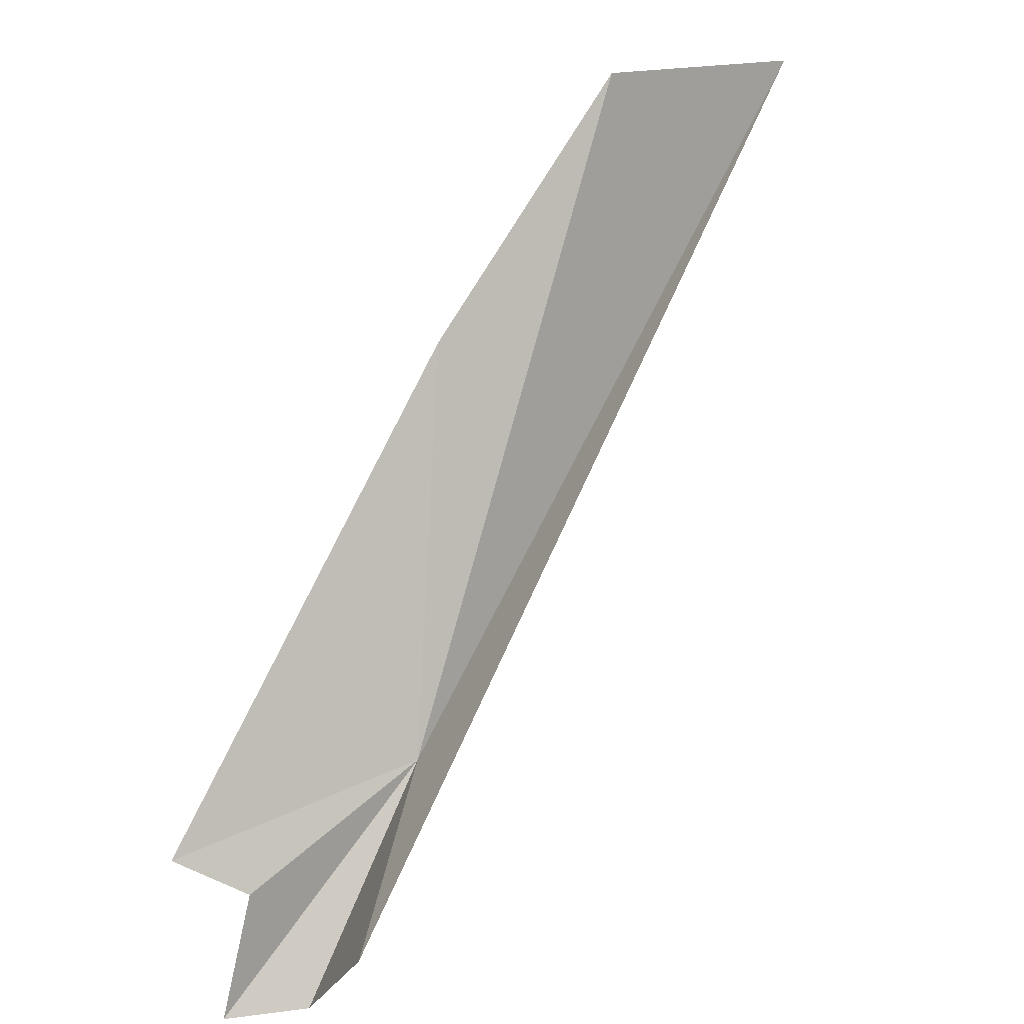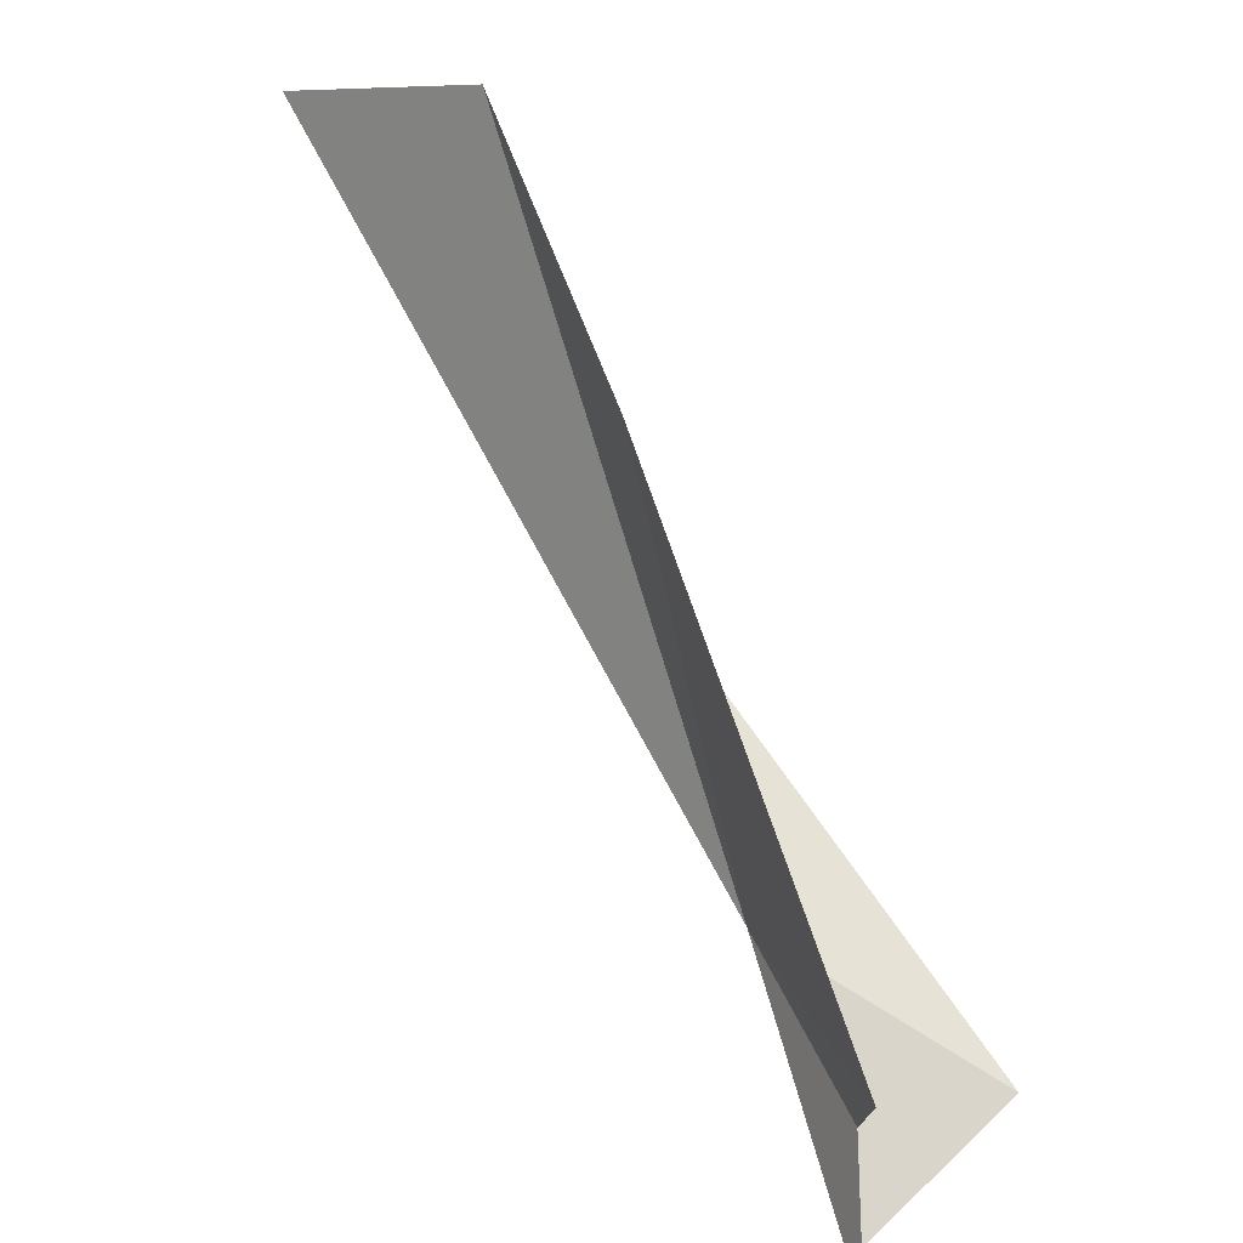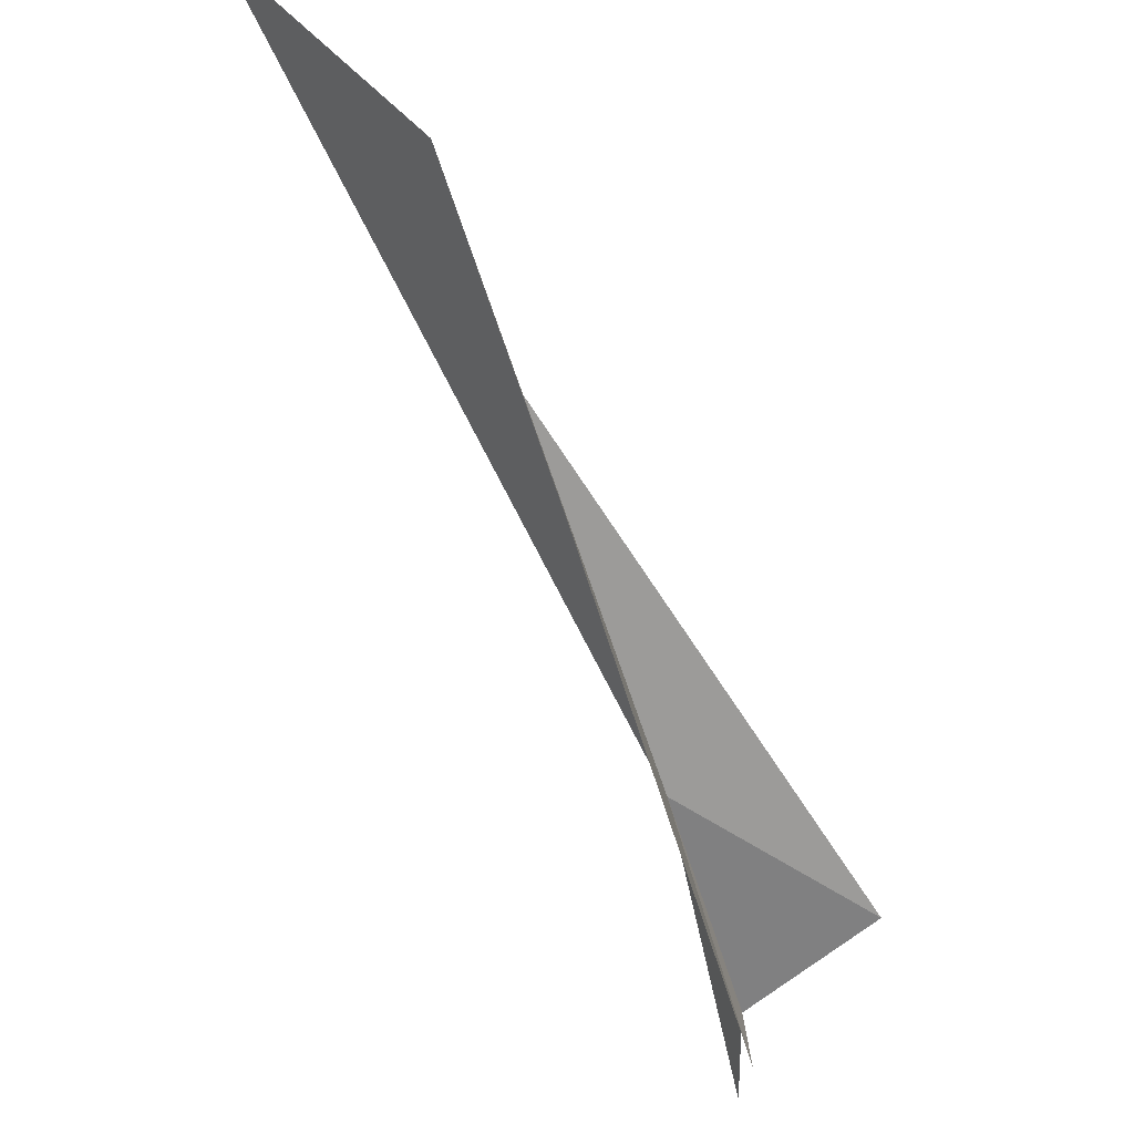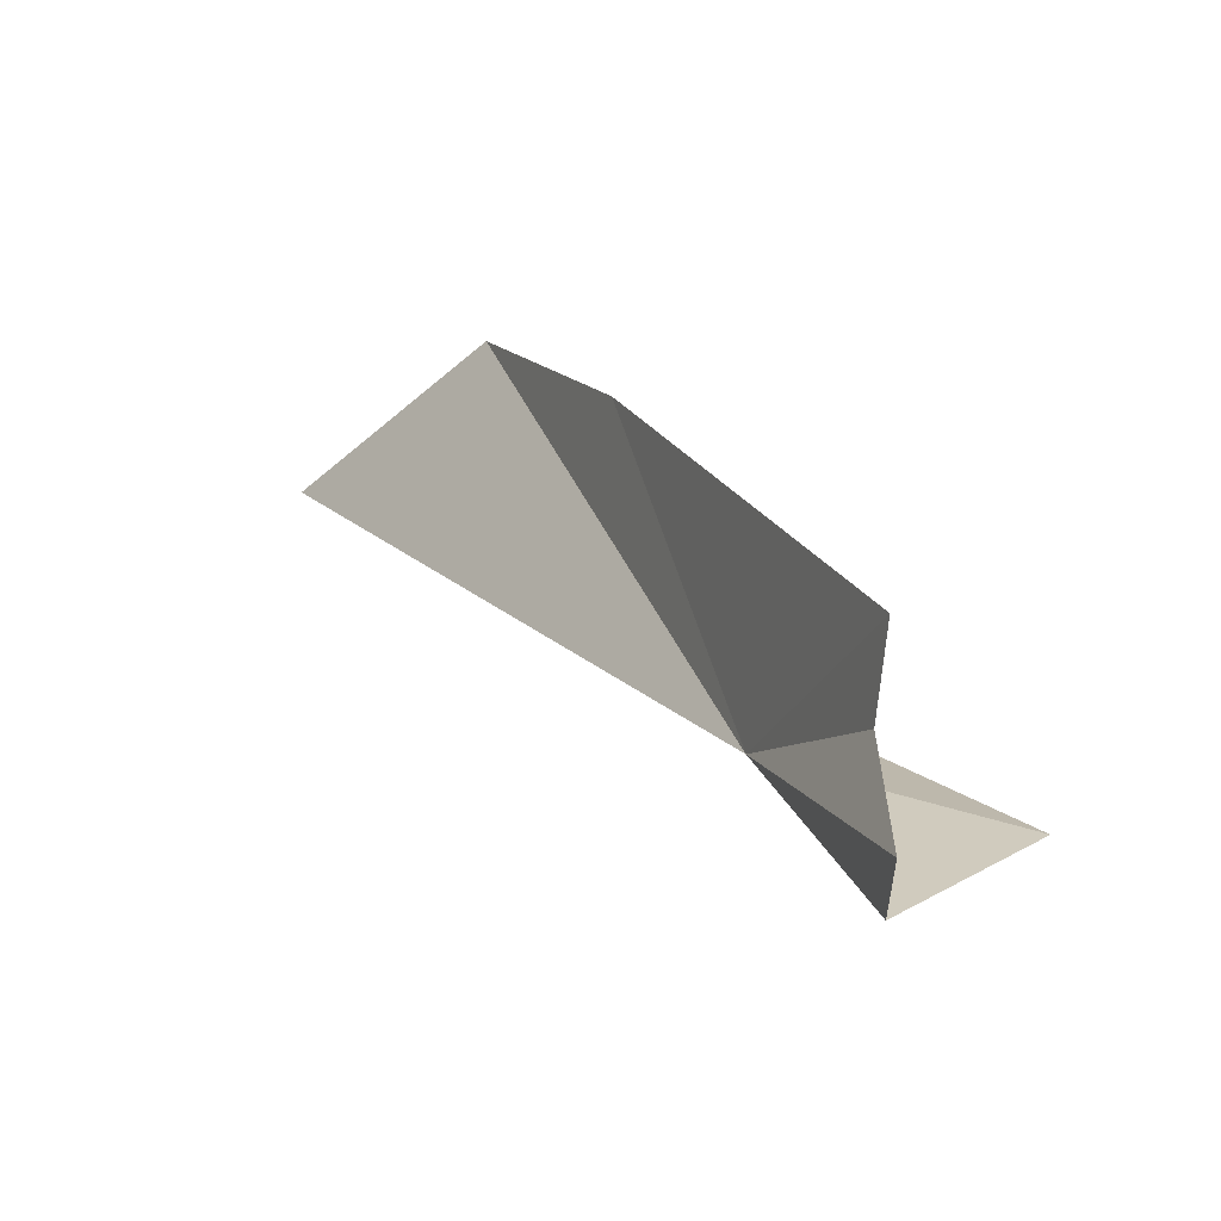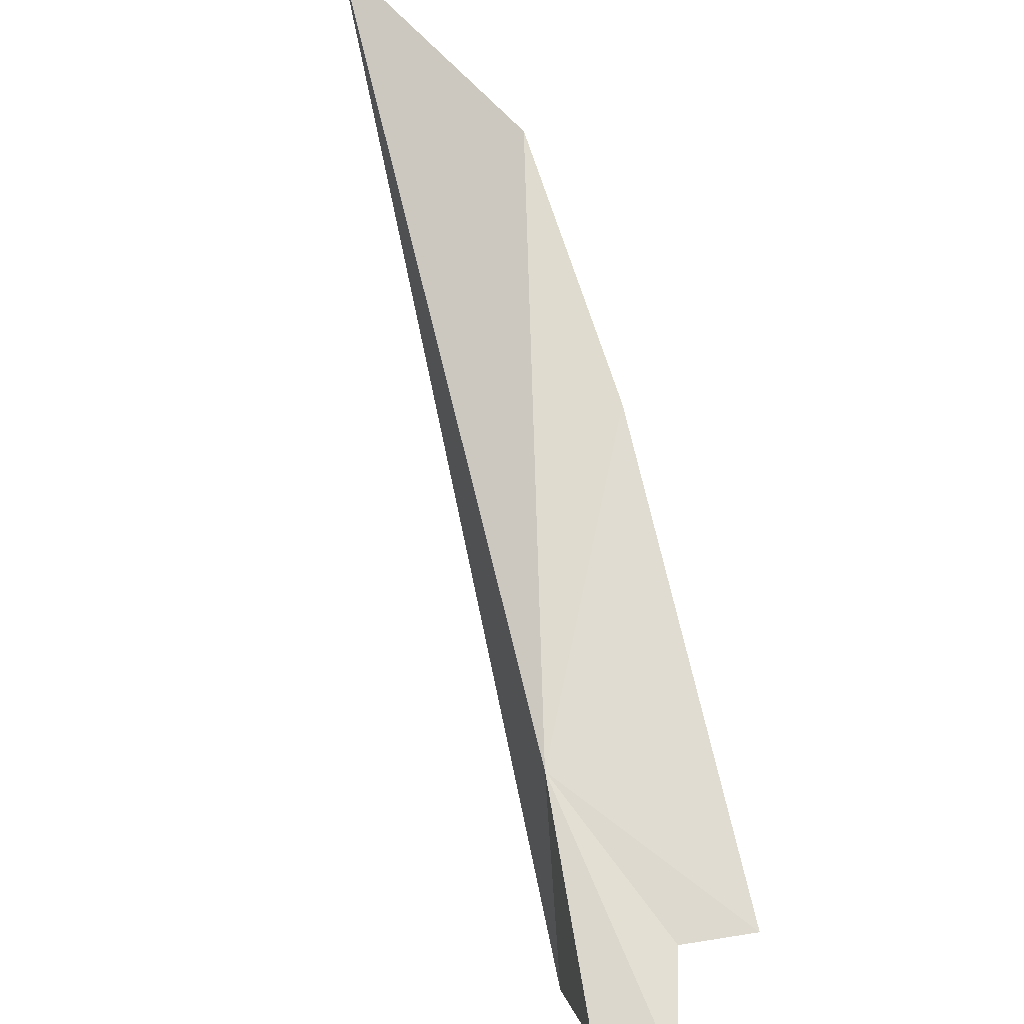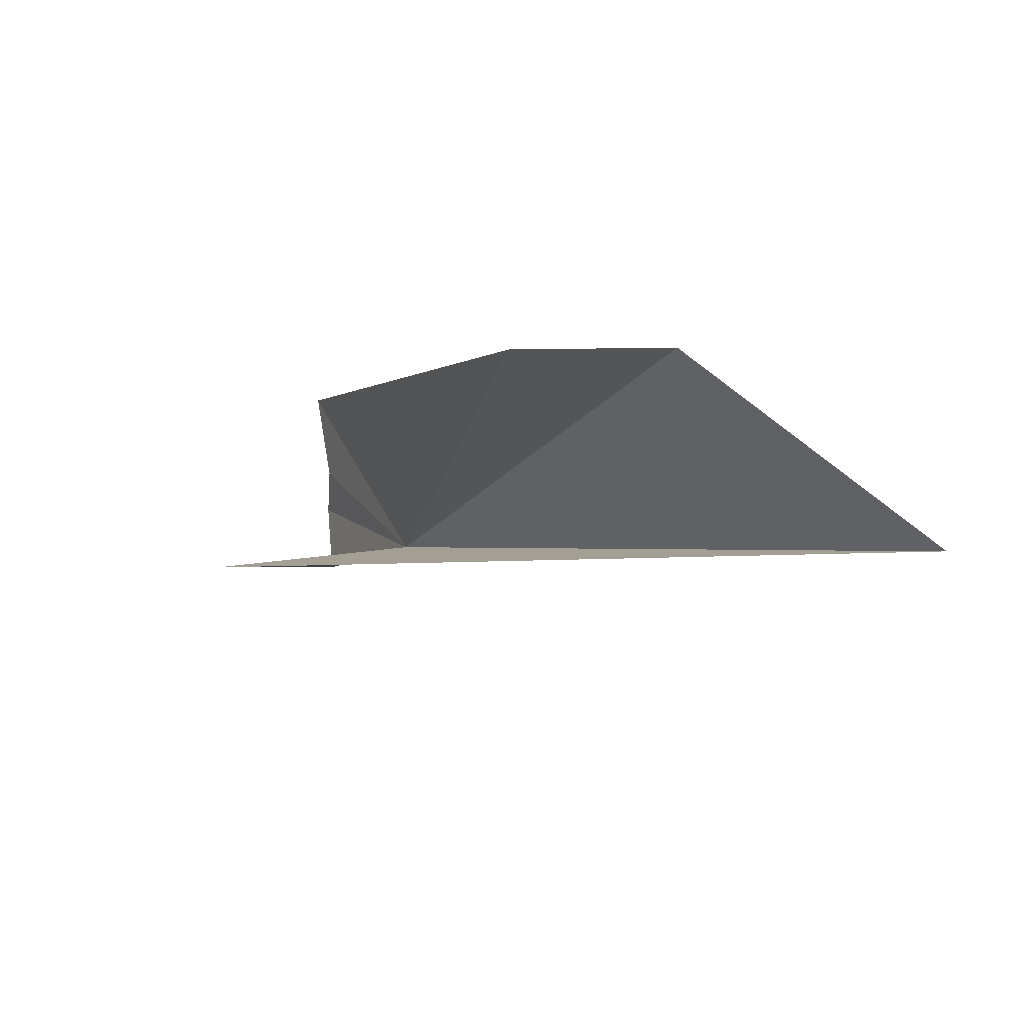
<metadata>
{"format":"obj","ext":"obj","renderer":"f3d","projection":"perspective","resolution":1024,"background":"white","views":[{"elev":-73.7,"azim":-164.8,"up":"+Z"},{"elev":24.9,"azim":92.8,"up":"+Y"},{"elev":70.5,"azim":94.8,"up":"+Y"},{"elev":-25.8,"azim":91.9,"up":"+Y"},{"elev":49.8,"azim":30.2,"up":"+Z"},{"elev":44.3,"azim":-93.0,"up":"+Y"}]}
</metadata>
<code>
v 6.827 -33.39 79.88
v 8.482 -35.35 78.97
v 7.604 -34.38 77.7
v 9.322 -33.41 78.9
v 8.707 -34.01 79.01
v 9.34 -35.22 78.93
v 5.548 -29.49 80.94
v 3.157 -27.48 82.23
v 1.248 -28.08 84.23
f 1 3 2
f 1 5 4
f 1 6 5
f 1 4 7
f 1 7 8
f 1 8 9
f 1 2 6
f 1 9 3

</code>
